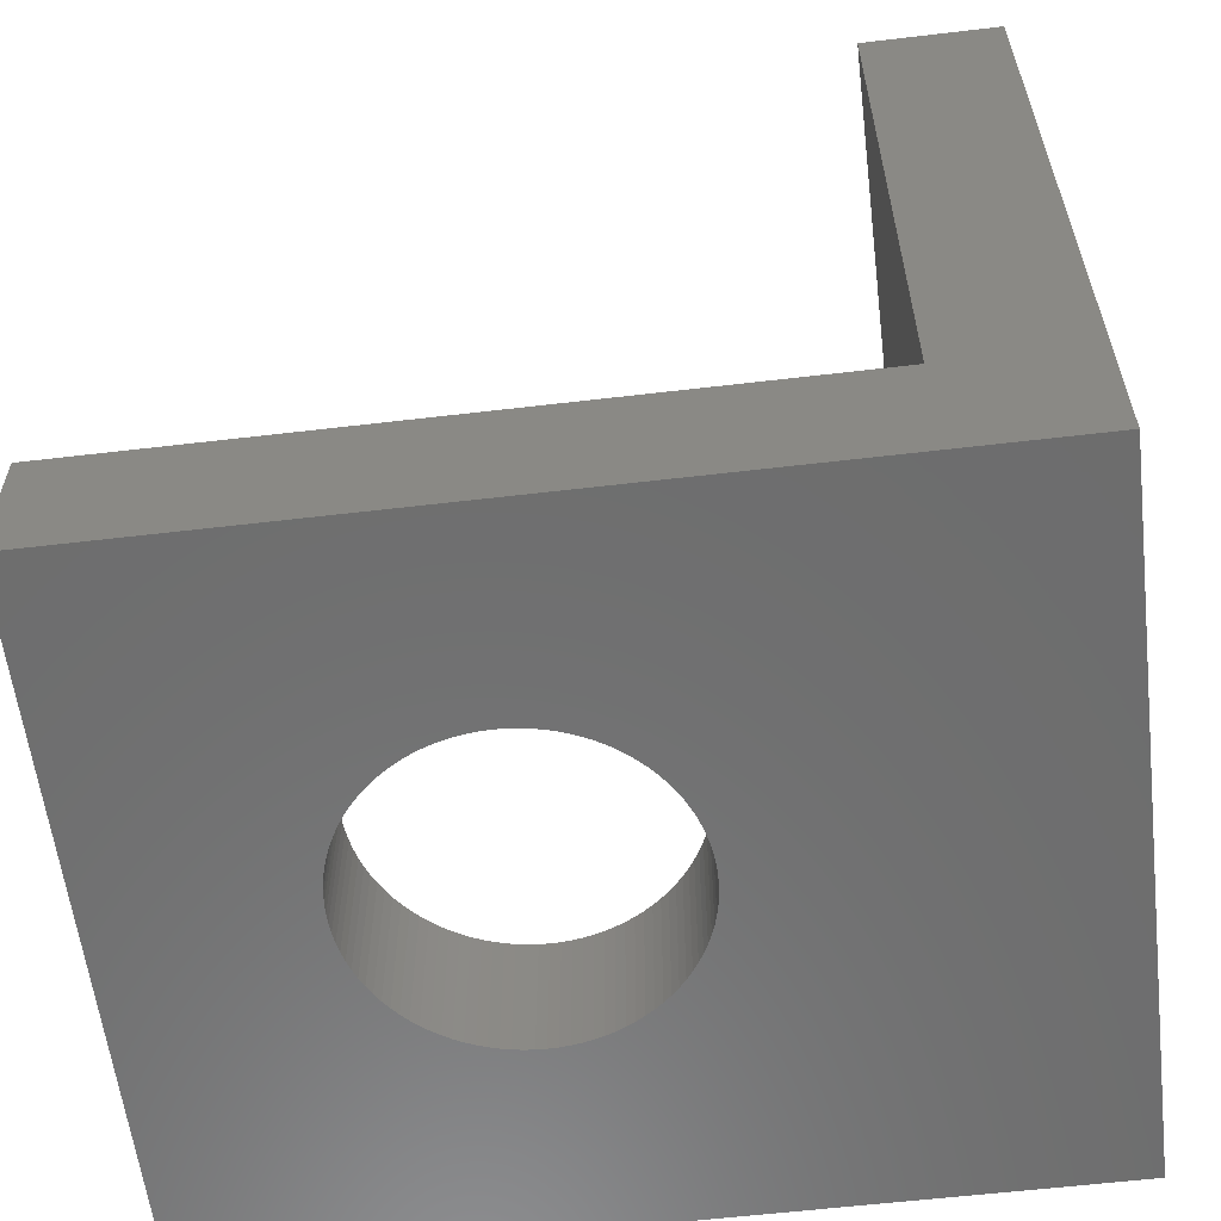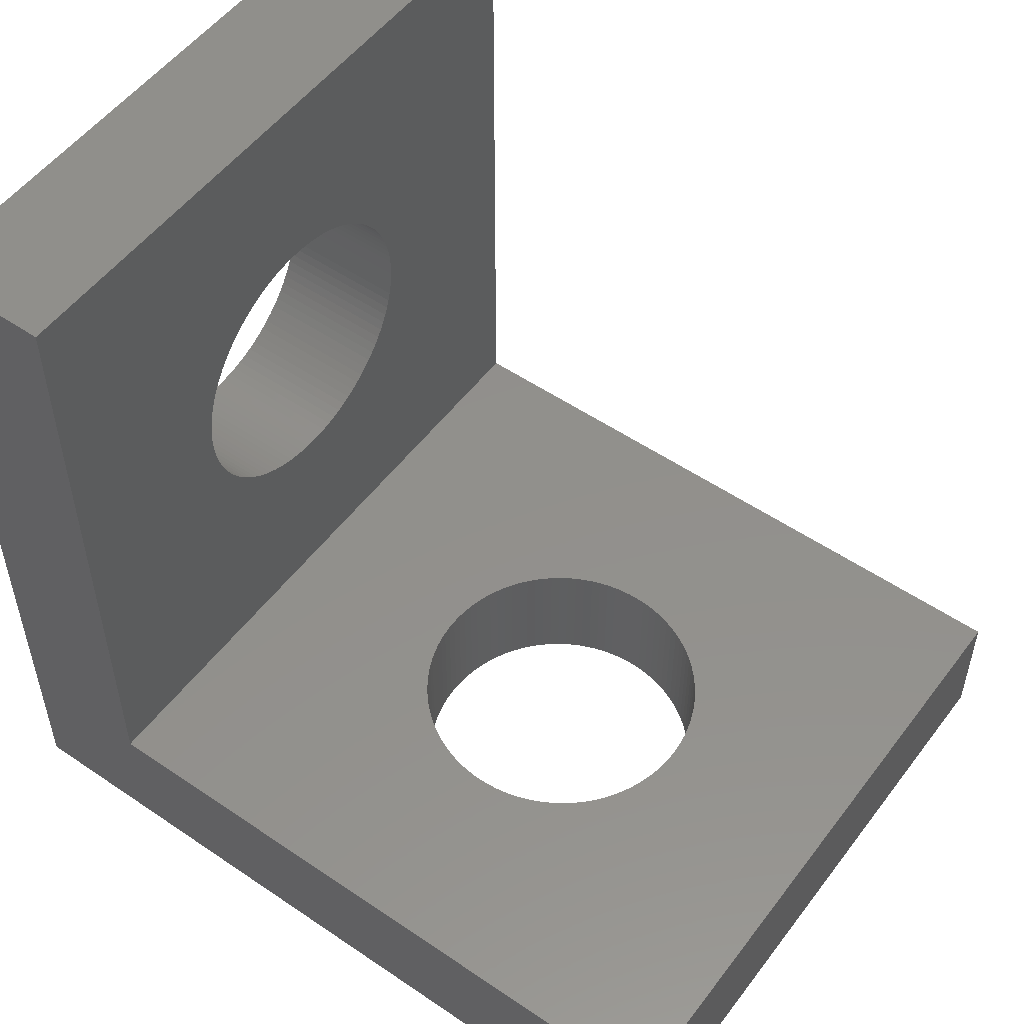
<metadata>
{"format":"stl","ext":"stl","renderer":"f3d","projection":"perspective","resolution":1024,"background":"white","views":[{"elev":-59.4,"azim":-83.1,"up":"+Z"},{"elev":53.0,"azim":126.1,"up":"+Z"}]}
</metadata>
<code>
# stl→obj: 412 verts, 828 faces
v 0 12 2
v 0 12 0
v 0 2 2
v 0 0 0
v 0 0 12
v 0 2 12
v 4.862 0 4.804
v 10 0 0
v 2.804 0 6.862
v 5 0 4.8
v 2.8 0 7
v 5.138 0 4.804
v 2.804 0 7.138
v 2.817 0 7.276
v 2.839 0 7.412
v 5.412 0 4.839
v 5.276 0 4.817
v 2.869 0 7.547
v 2.908 0 7.68
v 2.954 0 7.81
v 5.547 0 4.869
v 3.009 0 7.937
v 3.072 0 8.06
v 4.063 0 8.991
v 4.19 0 9.046
v 10 0 12
v 3.142 0 8.179
v 5.68 0 4.908
v 3.305 0 8.402
v 3.22 0 8.293
v 3.396 0 8.506
v 3.494 0 8.604
v 3.598 0 8.695
v 3.707 0 8.78
v 3.821 0 8.858
v 4.32 0 9.092
v 4.453 0 9.131
v 3.94 0 8.928
v 7.196 0 7.138
v 7.2 0 7
v 4.588 0 9.161
v 4.724 0 9.183
v 4.862 0 9.196
v 5 0 9.2
v 7.092 0 7.68
v 7.131 0 7.547
v 6.858 0 5.821
v 6.78 0 5.707
v 5.138 0 9.196
v 6.928 0 5.94
v 5.276 0 9.183
v 5.937 0 5.009
v 5.81 0 4.954
v 5.412 0 9.161
v 5.547 0 9.131
v 7.046 0 6.19
v 6.991 0 6.063
v 5.68 0 9.092
v 5.81 0 9.046
v 5.937 0 8.991
v 7.131 0 6.453
v 7.092 0 6.32
v 6.06 0 8.928
v 6.179 0 8.858
v 6.293 0 8.78
v 7.183 0 6.724
v 7.161 0 6.588
v 6.402 0 8.695
v 7.196 0 6.862
v 6.506 0 8.604
v 6.604 0 8.506
v 6.695 0 8.402
v 6.78 0 8.293
v 7.183 0 7.276
v 6.858 0 8.179
v 7.161 0 7.412
v 6.928 0 8.06
v 6.991 0 7.937
v 7.046 0 7.81
v 6.695 0 5.598
v 6.604 0 5.494
v 6.506 0 5.396
v 6.402 0 5.305
v 6.293 0 5.22
v 6.179 0 5.142
v 6.06 0 5.072
v 4.724 0 4.817
v 4.588 0 4.839
v 4.453 0 4.869
v 4.32 0 4.908
v 4.19 0 4.954
v 4.063 0 5.009
v 3.94 0 5.072
v 3.821 0 5.142
v 3.707 0 5.22
v 3.598 0 5.305
v 3.494 0 5.396
v 3.396 0 5.494
v 3.305 0 5.598
v 3.22 0 5.707
v 3.142 0 5.821
v 3.072 0 5.94
v 3.009 0 6.063
v 2.954 0 6.19
v 2.908 0 6.32
v 2.869 0 6.453
v 2.839 0 6.588
v 2.817 0 6.724
v 5.937 8.991 0
v 10 12 0
v 2.8 7 0
v 2.804 6.862 0
v 2.817 6.724 0
v 2.839 6.588 0
v 2.869 6.453 0
v 2.908 6.32 0
v 2.954 6.19 0
v 3.009 6.063 0
v 3.072 5.94 0
v 3.142 5.821 0
v 3.22 5.707 0
v 3.305 5.598 0
v 3.396 5.494 0
v 3.494 5.396 0
v 3.598 5.305 0
v 3.821 5.142 0
v 3.707 5.22 0
v 3.94 5.072 0
v 4.063 5.009 0
v 4.19 4.954 0
v 4.32 4.908 0
v 4.453 4.869 0
v 4.588 4.839 0
v 4.724 4.817 0
v 4.862 4.804 0
v 5 4.8 0
v 5.138 4.804 0
v 5.937 5.009 0
v 5.81 4.954 0
v 5.276 4.817 0
v 2.954 7.81 0
v 3.009 7.937 0
v 5.412 4.839 0
v 5.547 4.869 0
v 3.072 8.06 0
v 5.68 4.908 0
v 3.142 8.179 0
v 7.046 6.19 0
v 6.991 6.063 0
v 6.06 5.072 0
v 6.179 5.142 0
v 6.293 5.22 0
v 6.402 5.305 0
v 6.506 5.396 0
v 6.604 5.494 0
v 6.695 5.598 0
v 6.78 5.707 0
v 6.858 5.821 0
v 6.928 5.94 0
v 7.092 6.32 0
v 7.131 6.453 0
v 7.161 6.588 0
v 7.183 6.724 0
v 7.196 6.862 0
v 7.2 7 0
v 7.196 7.138 0
v 7.183 7.276 0
v 3.22 8.293 0
v 5.81 9.046 0
v 4.32 9.092 0
v 4.453 9.131 0
v 7.161 7.412 0
v 7.131 7.547 0
v 4.588 9.161 0
v 7.092 7.68 0
v 4.724 9.183 0
v 7.046 7.81 0
v 6.991 7.937 0
v 4.862 9.196 0
v 6.928 8.06 0
v 5 9.2 0
v 6.858 8.179 0
v 6.78 8.293 0
v 5.138 9.196 0
v 6.695 8.402 0
v 5.276 9.183 0
v 6.604 8.506 0
v 5.412 9.161 0
v 6.506 8.604 0
v 5.547 9.131 0
v 6.402 8.695 0
v 5.68 9.092 0
v 6.293 8.78 0
v 6.179 8.858 0
v 6.06 8.928 0
v 4.19 9.046 0
v 4.063 8.991 0
v 3.94 8.928 0
v 3.821 8.858 0
v 3.707 8.78 0
v 3.598 8.695 0
v 3.494 8.604 0
v 3.396 8.506 0
v 3.305 8.402 0
v 2.908 7.68 0
v 2.869 7.547 0
v 2.839 7.412 0
v 2.817 7.276 0
v 2.804 7.138 0
v 10 12 2
v 5.68 4.908 2
v 10 2 2
v 2.804 6.862 2
v 2.8 7 2
v 2.804 7.138 2
v 5.81 4.954 2
v 2.817 7.276 2
v 2.839 7.412 2
v 5.937 5.009 2
v 2.869 7.547 2
v 2.908 7.68 2
v 6.179 5.142 2
v 6.06 5.072 2
v 2.954 7.81 2
v 3.009 7.937 2
v 3.072 8.06 2
v 6.293 5.22 2
v 3.142 8.179 2
v 3.22 8.293 2
v 6.402 5.305 2
v 3.305 8.402 2
v 4.063 8.991 2
v 4.19 9.046 2
v 3.396 8.506 2
v 6.506 5.396 2
v 3.598 8.695 2
v 3.494 8.604 2
v 3.707 8.78 2
v 3.821 8.858 2
v 4.32 9.092 2
v 4.453 9.131 2
v 3.94 8.928 2
v 7.046 7.81 2
v 7.092 7.68 2
v 4.588 9.161 2
v 6.991 7.937 2
v 6.991 6.063 2
v 6.928 5.94 2
v 4.724 9.183 2
v 6.604 5.494 2
v 4.862 9.196 2
v 5 9.2 2
v 7.046 6.19 2
v 5.138 9.196 2
v 5.276 9.183 2
v 7.131 6.453 2
v 7.092 6.32 2
v 5.412 9.161 2
v 5.547 9.131 2
v 5.68 9.092 2
v 7.183 6.724 2
v 7.161 6.588 2
v 5.81 9.046 2
v 5.937 8.991 2
v 6.06 8.928 2
v 7.2 7 2
v 7.196 6.862 2
v 6.179 8.858 2
v 6.293 8.78 2
v 6.402 8.695 2
v 7.183 7.276 2
v 7.196 7.138 2
v 6.506 8.604 2
v 7.161 7.412 2
v 6.604 8.506 2
v 7.131 7.547 2
v 6.695 8.402 2
v 6.78 8.293 2
v 6.858 8.179 2
v 6.928 8.06 2
v 6.858 5.821 2
v 6.78 5.707 2
v 6.695 5.598 2
v 5.547 4.869 2
v 5.412 4.839 2
v 5.276 4.817 2
v 5.138 4.804 2
v 5 4.8 2
v 4.862 4.804 2
v 4.724 4.817 2
v 4.588 4.839 2
v 4.453 4.869 2
v 4.32 4.908 2
v 4.19 4.954 2
v 4.063 5.009 2
v 3.94 5.072 2
v 3.821 5.142 2
v 3.707 5.22 2
v 3.598 5.305 2
v 3.494 5.396 2
v 3.396 5.494 2
v 3.305 5.598 2
v 3.22 5.707 2
v 3.142 5.821 2
v 3.072 5.94 2
v 3.009 6.063 2
v 2.954 6.19 2
v 2.908 6.32 2
v 2.869 6.453 2
v 2.839 6.588 2
v 2.817 6.724 2
v 5.937 2 8.991
v 10 2 12
v 2.8 2 7
v 2.804 2 6.862
v 2.817 2 6.724
v 2.839 2 6.588
v 2.869 2 6.453
v 2.908 2 6.32
v 2.954 2 6.19
v 3.009 2 6.063
v 3.072 2 5.94
v 3.142 2 5.821
v 3.22 2 5.707
v 3.305 2 5.598
v 3.396 2 5.494
v 3.494 2 5.396
v 3.598 2 5.305
v 3.707 2 5.22
v 3.821 2 5.142
v 3.94 2 5.072
v 4.063 2 5.009
v 4.32 2 4.908
v 4.19 2 4.954
v 4.453 2 4.869
v 4.588 2 4.839
v 4.724 2 4.817
v 4.862 2 4.804
v 5 2 4.8
v 5.138 2 4.804
v 5.276 2 4.817
v 5.412 2 4.839
v 5.547 2 4.869
v 5.68 2 4.908
v 5.81 2 4.954
v 6.604 2 5.494
v 6.506 2 5.396
v 5.937 2 5.009
v 3.142 2 8.179
v 3.22 2 8.293
v 6.06 2 5.072
v 6.179 2 5.142
v 3.305 2 8.402
v 6.293 2 5.22
v 6.402 2 5.305
v 3.396 2 8.506
v 7.046 2 6.19
v 6.991 2 6.063
v 6.695 2 5.598
v 6.78 2 5.707
v 6.858 2 5.821
v 6.928 2 5.94
v 7.092 2 6.32
v 7.131 2 6.453
v 7.161 2 6.588
v 3.494 2 8.604
v 5.81 2 9.046
v 3.94 2 8.928
v 4.063 2 8.991
v 7.183 2 6.724
v 7.196 2 6.862
v 4.19 2 9.046
v 7.2 2 7
v 7.196 2 7.138
v 4.32 2 9.092
v 7.183 2 7.276
v 4.453 2 9.131
v 7.161 2 7.412
v 7.131 2 7.547
v 4.588 2 9.161
v 7.092 2 7.68
v 4.724 2 9.183
v 7.046 2 7.81
v 6.991 2 7.937
v 4.862 2 9.196
v 6.928 2 8.06
v 5 2 9.2
v 6.858 2 8.179
v 6.78 2 8.293
v 5.138 2 9.196
v 6.695 2 8.402
v 5.276 2 9.183
v 6.604 2 8.506
v 5.412 2 9.161
v 6.506 2 8.604
v 5.547 2 9.131
v 6.402 2 8.695
v 5.68 2 9.092
v 6.293 2 8.78
v 6.179 2 8.858
v 6.06 2 8.928
v 3.821 2 8.858
v 3.707 2 8.78
v 3.598 2 8.695
v 3.072 2 8.06
v 3.009 2 7.937
v 2.954 2 7.81
v 2.908 2 7.68
v 2.869 2 7.547
v 2.839 2 7.412
v 2.817 2 7.276
v 2.804 2 7.138
f 1 2 3
f 4 5 3
f 4 3 2
f 3 5 6
f 7 4 8
f 5 4 9
f 10 7 8
f 5 9 11
f 12 10 8
f 5 11 13
f 5 13 14
f 5 14 15
f 16 17 8
f 5 15 18
f 17 12 8
f 5 18 19
f 5 19 20
f 21 16 8
f 5 20 22
f 5 22 23
f 24 25 26
f 5 23 27
f 28 21 8
f 29 5 30
f 31 5 29
f 32 5 31
f 33 5 32
f 34 5 33
f 35 5 34
f 36 37 26
f 38 5 35
f 24 5 38
f 26 5 24
f 39 40 8
f 37 41 26
f 41 42 26
f 42 43 26
f 43 44 26
f 45 46 8
f 47 48 8
f 26 44 49
f 50 47 8
f 26 49 51
f 52 53 8
f 26 51 54
f 26 54 55
f 56 57 8
f 26 55 58
f 57 50 8
f 26 58 59
f 26 59 60
f 61 62 8
f 26 60 63
f 62 56 8
f 26 63 64
f 26 64 65
f 66 67 8
f 26 65 68
f 69 66 8
f 26 68 70
f 40 69 8
f 26 70 71
f 67 61 8
f 26 71 72
f 26 72 73
f 74 39 8
f 26 73 75
f 76 74 8
f 26 75 77
f 46 76 8
f 26 77 78
f 26 79 8
f 26 78 79
f 79 45 8
f 48 80 8
f 80 81 8
f 81 82 8
f 82 83 8
f 83 84 8
f 84 85 8
f 85 86 8
f 86 52 8
f 87 4 7
f 88 4 87
f 89 4 88
f 90 4 89
f 91 4 90
f 92 4 91
f 93 4 92
f 94 4 93
f 95 4 94
f 96 4 95
f 97 4 96
f 98 4 97
f 99 4 98
f 100 4 99
f 101 4 100
f 102 4 101
f 103 4 102
f 104 4 103
f 105 4 104
f 106 4 105
f 107 4 106
f 108 4 107
f 9 4 108
f 53 28 8
f 27 30 5
f 25 36 26
f 109 2 110
f 4 2 111
f 4 111 112
f 4 112 113
f 4 113 114
f 4 114 115
f 4 115 116
f 4 116 117
f 4 117 118
f 4 118 119
f 4 119 120
f 4 120 121
f 4 121 122
f 4 122 123
f 4 123 124
f 4 124 125
f 4 125 8
f 126 8 127
f 128 8 126
f 129 8 128
f 130 8 129
f 131 8 130
f 132 8 131
f 133 8 132
f 134 8 133
f 135 8 134
f 136 8 135
f 137 8 136
f 138 8 139
f 137 140 8
f 141 2 142
f 140 143 8
f 143 144 8
f 142 2 145
f 144 146 8
f 145 2 147
f 146 139 8
f 148 110 149
f 8 138 150
f 8 150 151
f 8 151 152
f 8 152 153
f 8 153 154
f 8 154 155
f 8 155 156
f 8 156 157
f 8 157 158
f 8 158 159
f 8 159 149
f 8 149 110
f 160 110 148
f 161 110 160
f 162 110 161
f 163 110 162
f 164 110 163
f 165 110 164
f 166 110 165
f 167 110 166
f 147 2 168
f 169 2 109
f 170 2 171
f 167 172 110
f 172 173 110
f 171 2 174
f 173 175 110
f 174 2 176
f 175 177 110
f 177 178 110
f 176 2 179
f 178 180 110
f 179 2 181
f 180 182 110
f 182 183 110
f 181 2 184
f 183 185 110
f 184 2 186
f 185 187 110
f 186 2 188
f 187 189 110
f 188 2 190
f 189 191 110
f 190 2 192
f 191 193 110
f 193 194 110
f 192 2 169
f 194 195 110
f 195 109 110
f 196 2 170
f 197 2 196
f 198 2 197
f 199 2 198
f 200 2 199
f 201 2 200
f 202 2 201
f 203 2 202
f 204 2 203
f 168 2 204
f 205 2 141
f 206 2 205
f 207 2 206
f 208 2 207
f 209 2 208
f 111 2 209
f 127 8 125
f 2 1 110
f 110 1 210
f 211 3 212
f 1 3 213
f 1 213 214
f 1 214 215
f 216 211 212
f 1 215 217
f 1 217 218
f 219 216 212
f 1 218 220
f 1 220 221
f 222 223 212
f 1 221 224
f 223 219 212
f 1 224 225
f 1 225 226
f 227 222 212
f 1 226 228
f 1 228 229
f 230 227 212
f 1 229 231
f 232 233 210
f 1 231 234
f 235 230 212
f 236 1 237
f 238 1 236
f 239 1 238
f 240 241 210
f 242 1 239
f 232 1 242
f 210 1 232
f 243 244 212
f 241 245 210
f 246 243 212
f 247 248 212
f 210 245 249
f 250 235 212
f 210 249 251
f 210 251 252
f 253 247 212
f 210 252 254
f 210 254 255
f 256 257 212
f 210 255 258
f 257 253 212
f 210 258 259
f 210 259 260
f 261 262 212
f 210 260 263
f 262 256 212
f 210 263 264
f 210 264 265
f 266 267 212
f 210 265 268
f 267 261 212
f 210 268 269
f 210 269 270
f 271 272 212
f 210 270 273
f 274 271 212
f 210 273 275
f 276 274 212
f 210 275 277
f 244 276 212
f 210 277 278
f 272 266 212
f 210 278 279
f 210 279 280
f 210 246 212
f 210 280 246
f 248 281 212
f 281 282 212
f 282 283 212
f 283 250 212
f 284 3 211
f 285 3 284
f 286 3 285
f 287 3 286
f 288 3 287
f 289 3 288
f 290 3 289
f 291 3 290
f 292 3 291
f 293 3 292
f 294 3 293
f 295 3 294
f 296 3 295
f 297 3 296
f 298 3 297
f 299 3 298
f 300 3 299
f 301 3 300
f 302 3 301
f 303 3 302
f 304 3 303
f 305 3 304
f 306 3 305
f 307 3 306
f 308 3 307
f 309 3 308
f 310 3 309
f 311 3 310
f 213 3 311
f 234 237 1
f 233 240 210
f 312 6 313
f 3 6 314
f 3 314 315
f 3 315 316
f 3 316 317
f 3 317 318
f 3 318 319
f 3 319 320
f 3 320 321
f 3 321 322
f 3 322 323
f 3 323 324
f 3 324 325
f 3 325 326
f 3 326 327
f 3 327 328
f 3 328 329
f 3 329 330
f 3 330 331
f 3 331 332
f 3 332 212
f 333 212 334
f 335 212 333
f 336 212 335
f 337 212 336
f 338 212 337
f 339 212 338
f 340 212 339
f 341 212 340
f 342 212 341
f 343 212 342
f 344 212 343
f 345 212 344
f 346 212 347
f 345 348 212
f 349 6 350
f 348 351 212
f 351 352 212
f 350 6 353
f 352 354 212
f 354 355 212
f 353 6 356
f 355 347 212
f 357 313 358
f 212 346 359
f 212 359 360
f 212 360 361
f 212 361 362
f 212 362 358
f 212 358 313
f 363 313 357
f 364 313 363
f 365 313 364
f 356 6 366
f 367 6 312
f 368 6 369
f 365 370 313
f 370 371 313
f 369 6 372
f 371 373 313
f 373 374 313
f 372 6 375
f 374 376 313
f 375 6 377
f 376 378 313
f 378 379 313
f 377 6 380
f 379 381 313
f 380 6 382
f 381 383 313
f 383 384 313
f 382 6 385
f 384 386 313
f 385 6 387
f 386 388 313
f 388 389 313
f 387 6 390
f 389 391 313
f 390 6 392
f 391 393 313
f 392 6 394
f 393 395 313
f 394 6 396
f 395 397 313
f 396 6 398
f 397 399 313
f 399 400 313
f 398 6 367
f 400 401 313
f 401 312 313
f 402 6 368
f 403 6 402
f 404 6 403
f 366 6 404
f 405 6 349
f 406 6 405
f 407 6 406
f 408 6 407
f 409 6 408
f 410 6 409
f 411 6 410
f 412 6 411
f 314 6 412
f 334 212 332
f 6 5 26
f 313 6 26
f 212 8 110
f 212 313 26
f 26 8 212
f 210 212 110
f 9 315 314
f 11 9 314
f 108 316 315
f 9 108 315
f 107 317 316
f 108 107 316
f 106 318 317
f 107 106 317
f 105 319 318
f 106 105 318
f 104 320 319
f 105 104 319
f 103 321 320
f 104 103 320
f 102 322 321
f 103 102 321
f 101 323 322
f 102 101 322
f 100 324 323
f 101 100 323
f 99 325 324
f 100 99 324
f 98 326 325
f 99 98 325
f 97 327 326
f 98 97 326
f 96 328 327
f 97 96 327
f 95 329 328
f 96 95 328
f 94 330 329
f 95 94 329
f 93 331 330
f 94 93 330
f 92 332 331
f 93 92 331
f 91 334 332
f 92 91 332
f 90 333 334
f 91 90 334
f 89 335 333
f 90 89 333
f 88 336 335
f 89 88 335
f 87 337 336
f 88 87 336
f 7 338 337
f 87 7 337
f 10 339 338
f 7 10 338
f 12 340 339
f 10 12 339
f 17 341 340
f 12 17 340
f 16 342 341
f 17 16 341
f 21 343 342
f 16 21 342
f 28 344 343
f 21 28 343
f 53 345 344
f 28 53 344
f 52 348 345
f 53 52 345
f 86 351 348
f 52 86 348
f 85 352 351
f 86 85 351
f 84 354 352
f 85 84 352
f 83 355 354
f 84 83 354
f 82 347 355
f 83 82 355
f 346 347 81
f 81 347 82
f 359 346 80
f 80 346 81
f 360 359 48
f 48 359 80
f 361 360 47
f 47 360 48
f 362 361 50
f 50 361 47
f 358 362 57
f 57 362 50
f 357 358 56
f 56 358 57
f 363 357 62
f 62 357 56
f 364 363 61
f 61 363 62
f 365 364 67
f 67 364 61
f 370 365 66
f 66 365 67
f 371 370 69
f 69 370 66
f 373 371 40
f 40 371 69
f 373 40 374
f 374 40 39
f 374 39 376
f 376 39 74
f 376 74 378
f 378 74 76
f 378 76 379
f 379 76 46
f 379 46 381
f 381 46 45
f 381 45 383
f 383 45 79
f 383 79 384
f 384 79 78
f 384 78 386
f 386 78 77
f 386 77 388
f 388 77 75
f 388 75 389
f 389 75 73
f 389 73 391
f 391 73 72
f 391 72 393
f 393 72 71
f 393 71 395
f 395 71 70
f 395 70 397
f 397 70 68
f 397 68 399
f 399 68 65
f 399 65 400
f 400 65 64
f 400 64 401
f 401 64 63
f 401 63 312
f 312 63 60
f 312 60 367
f 367 60 59
f 367 59 398
f 398 59 58
f 398 58 396
f 396 58 55
f 396 55 394
f 394 55 54
f 394 54 392
f 392 54 51
f 392 51 390
f 390 51 49
f 390 49 387
f 387 49 44
f 387 44 385
f 385 44 43
f 385 43 382
f 382 43 42
f 382 42 380
f 380 42 41
f 380 41 377
f 377 41 37
f 377 37 375
f 375 37 36
f 375 36 372
f 372 36 25
f 372 25 369
f 369 25 24
f 369 24 368
f 368 24 38
f 368 38 402
f 402 38 35
f 402 35 403
f 403 35 34
f 403 34 404
f 404 34 33
f 404 33 366
f 366 33 32
f 356 366 32
f 31 356 32
f 353 356 31
f 29 353 31
f 350 353 29
f 30 350 29
f 349 350 30
f 27 349 30
f 405 349 27
f 23 405 27
f 406 405 23
f 22 406 23
f 407 406 22
f 20 407 22
f 408 407 20
f 19 408 20
f 409 408 19
f 18 409 19
f 410 409 18
f 15 410 18
f 411 410 15
f 14 411 15
f 412 411 14
f 13 412 14
f 314 412 13
f 11 314 13
f 214 213 112
f 111 214 112
f 209 215 214
f 111 209 214
f 208 217 215
f 209 208 215
f 207 218 217
f 208 207 217
f 206 220 218
f 207 206 218
f 205 221 220
f 206 205 220
f 141 224 221
f 205 141 221
f 142 225 224
f 141 142 224
f 145 226 225
f 142 145 225
f 147 228 226
f 145 147 226
f 168 229 228
f 147 168 228
f 204 231 229
f 168 204 229
f 203 234 231
f 204 203 231
f 202 237 234
f 203 202 234
f 201 236 237
f 202 201 237
f 200 238 236
f 201 200 236
f 199 239 238
f 200 199 238
f 198 242 239
f 199 198 239
f 197 232 242
f 198 197 242
f 196 233 232
f 197 196 232
f 170 240 233
f 196 170 233
f 171 241 240
f 170 171 240
f 174 245 241
f 171 174 241
f 176 249 245
f 174 176 245
f 179 251 249
f 176 179 249
f 181 252 251
f 179 181 251
f 184 254 252
f 181 184 252
f 186 255 254
f 184 186 254
f 188 258 255
f 186 188 255
f 190 259 258
f 188 190 258
f 192 260 259
f 190 192 259
f 169 263 260
f 192 169 260
f 109 264 263
f 169 109 263
f 195 265 264
f 109 195 264
f 194 268 265
f 195 194 265
f 193 269 268
f 194 193 268
f 191 270 269
f 193 191 269
f 189 273 270
f 191 189 270
f 187 275 273
f 189 187 273
f 277 275 185
f 185 275 187
f 278 277 183
f 183 277 185
f 279 278 182
f 182 278 183
f 280 279 180
f 180 279 182
f 246 280 178
f 178 280 180
f 243 246 177
f 177 246 178
f 244 243 175
f 175 243 177
f 276 244 173
f 173 244 175
f 274 276 172
f 172 276 173
f 271 274 167
f 167 274 172
f 272 271 166
f 166 271 167
f 266 272 165
f 165 272 166
f 266 165 267
f 267 165 164
f 267 164 261
f 261 164 163
f 261 163 262
f 262 163 162
f 262 162 256
f 256 162 161
f 256 161 257
f 257 161 160
f 257 160 253
f 253 160 148
f 253 148 247
f 247 148 149
f 247 149 248
f 248 149 159
f 248 159 281
f 281 159 158
f 281 158 282
f 282 158 157
f 282 157 283
f 283 157 156
f 283 156 250
f 250 156 155
f 250 155 235
f 235 155 154
f 235 154 230
f 230 154 153
f 230 153 227
f 227 153 152
f 227 152 222
f 222 152 151
f 222 151 223
f 223 151 150
f 223 150 219
f 219 150 138
f 219 138 216
f 216 138 139
f 216 139 211
f 211 139 146
f 211 146 284
f 284 146 144
f 284 144 285
f 285 144 143
f 285 143 286
f 286 143 140
f 286 140 287
f 287 140 137
f 287 137 288
f 288 137 136
f 288 136 289
f 289 136 135
f 289 135 290
f 290 135 134
f 290 134 291
f 291 134 133
f 291 133 292
f 292 133 132
f 292 132 293
f 293 132 131
f 293 131 294
f 294 131 130
f 294 130 295
f 295 130 129
f 295 129 296
f 296 129 128
f 296 128 297
f 297 128 126
f 297 126 298
f 298 126 127
f 298 127 299
f 299 127 125
f 299 125 300
f 300 125 124
f 300 124 301
f 301 124 123
f 302 301 123
f 122 302 123
f 303 302 122
f 121 303 122
f 304 303 121
f 120 304 121
f 305 304 120
f 119 305 120
f 306 305 119
f 118 306 119
f 307 306 118
f 117 307 118
f 308 307 117
f 116 308 117
f 309 308 116
f 115 309 116
f 310 309 115
f 114 310 115
f 311 310 114
f 113 311 114
f 213 311 113
f 112 213 113

</code>
